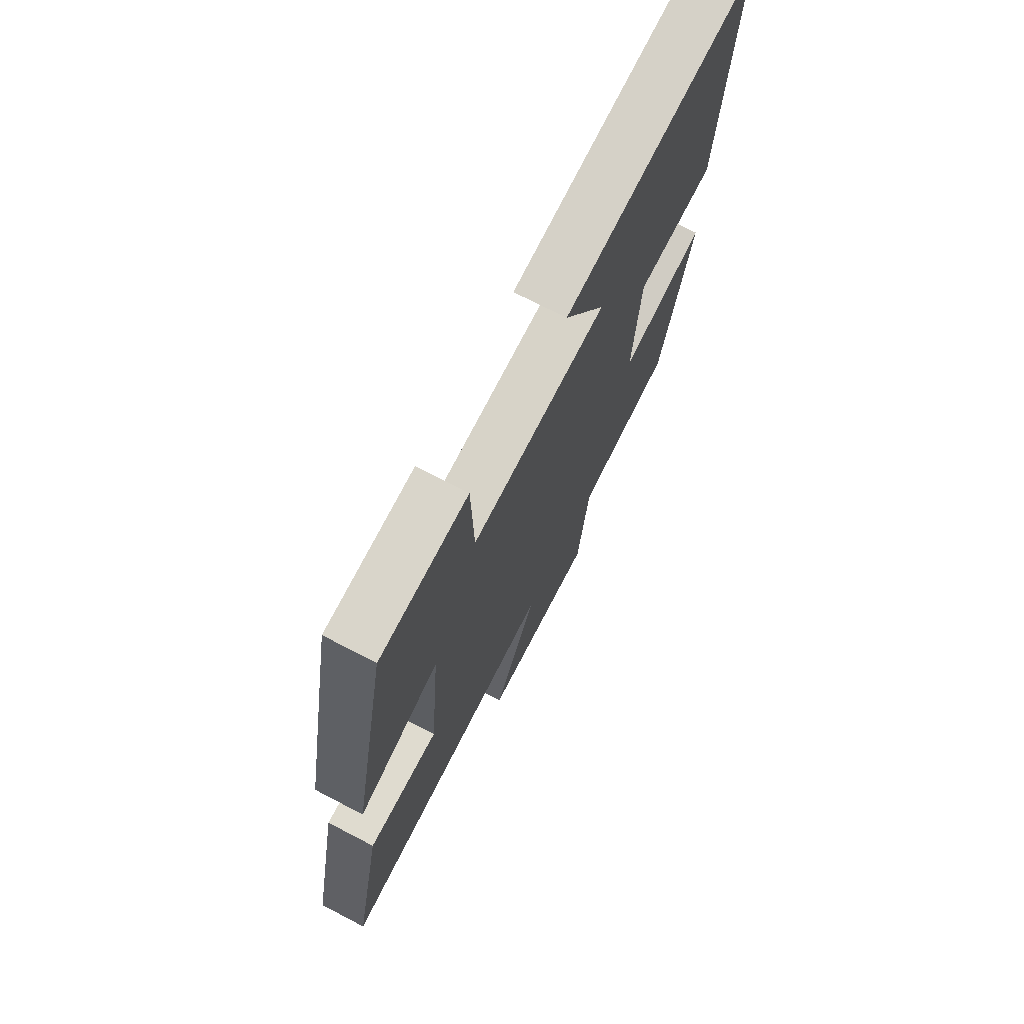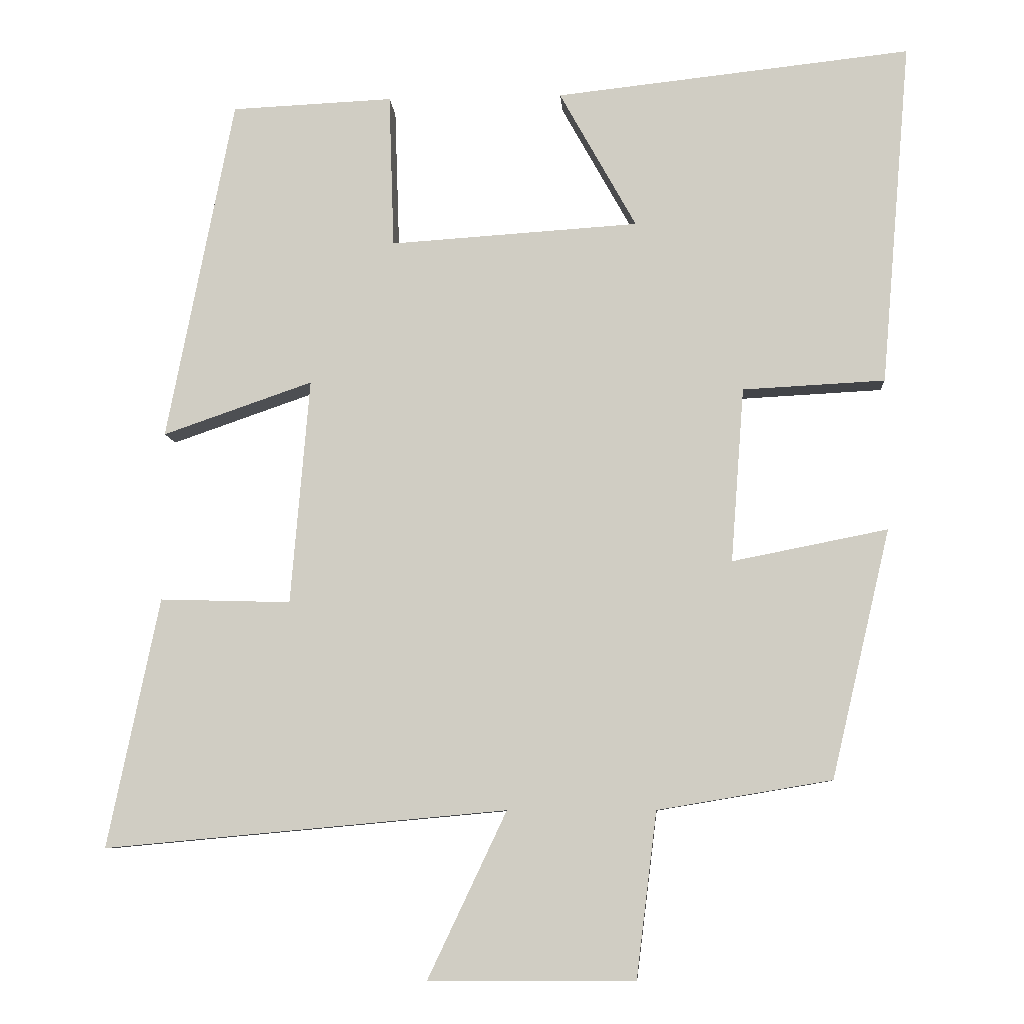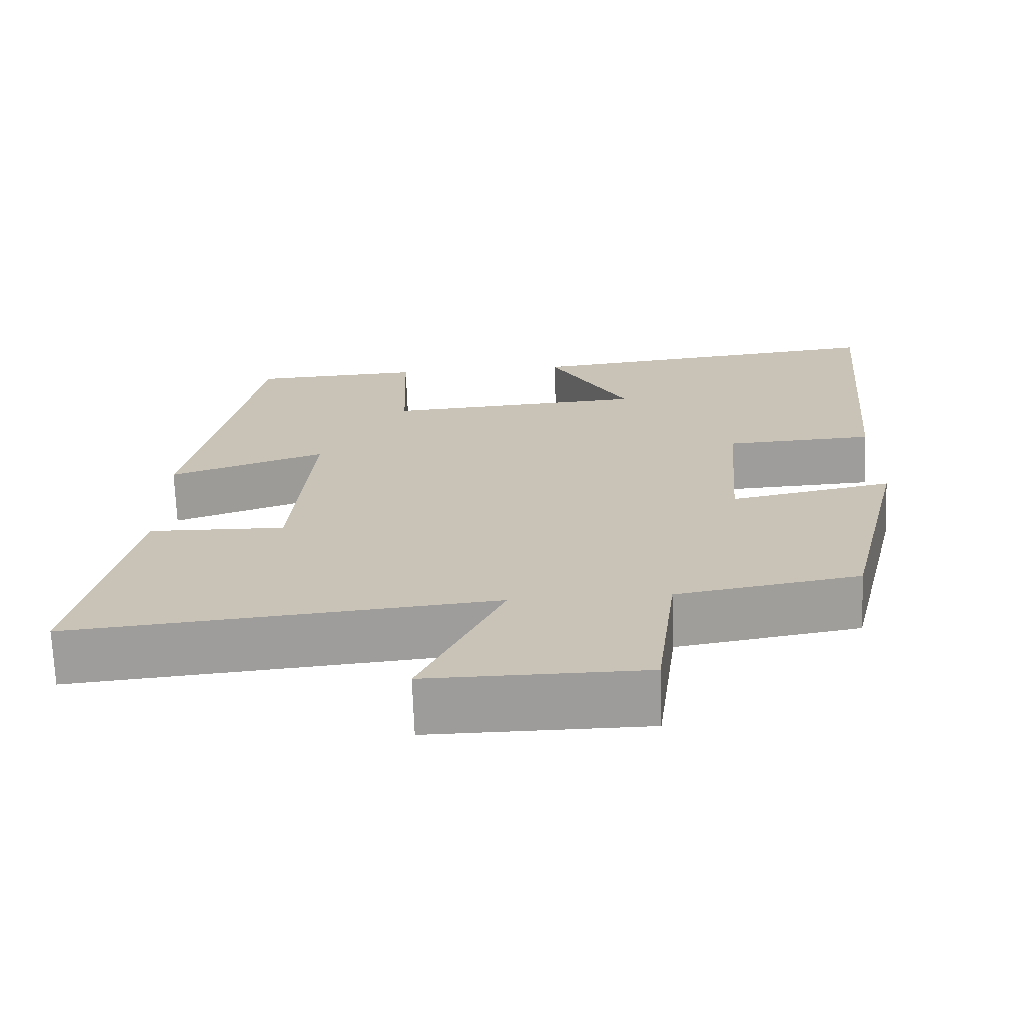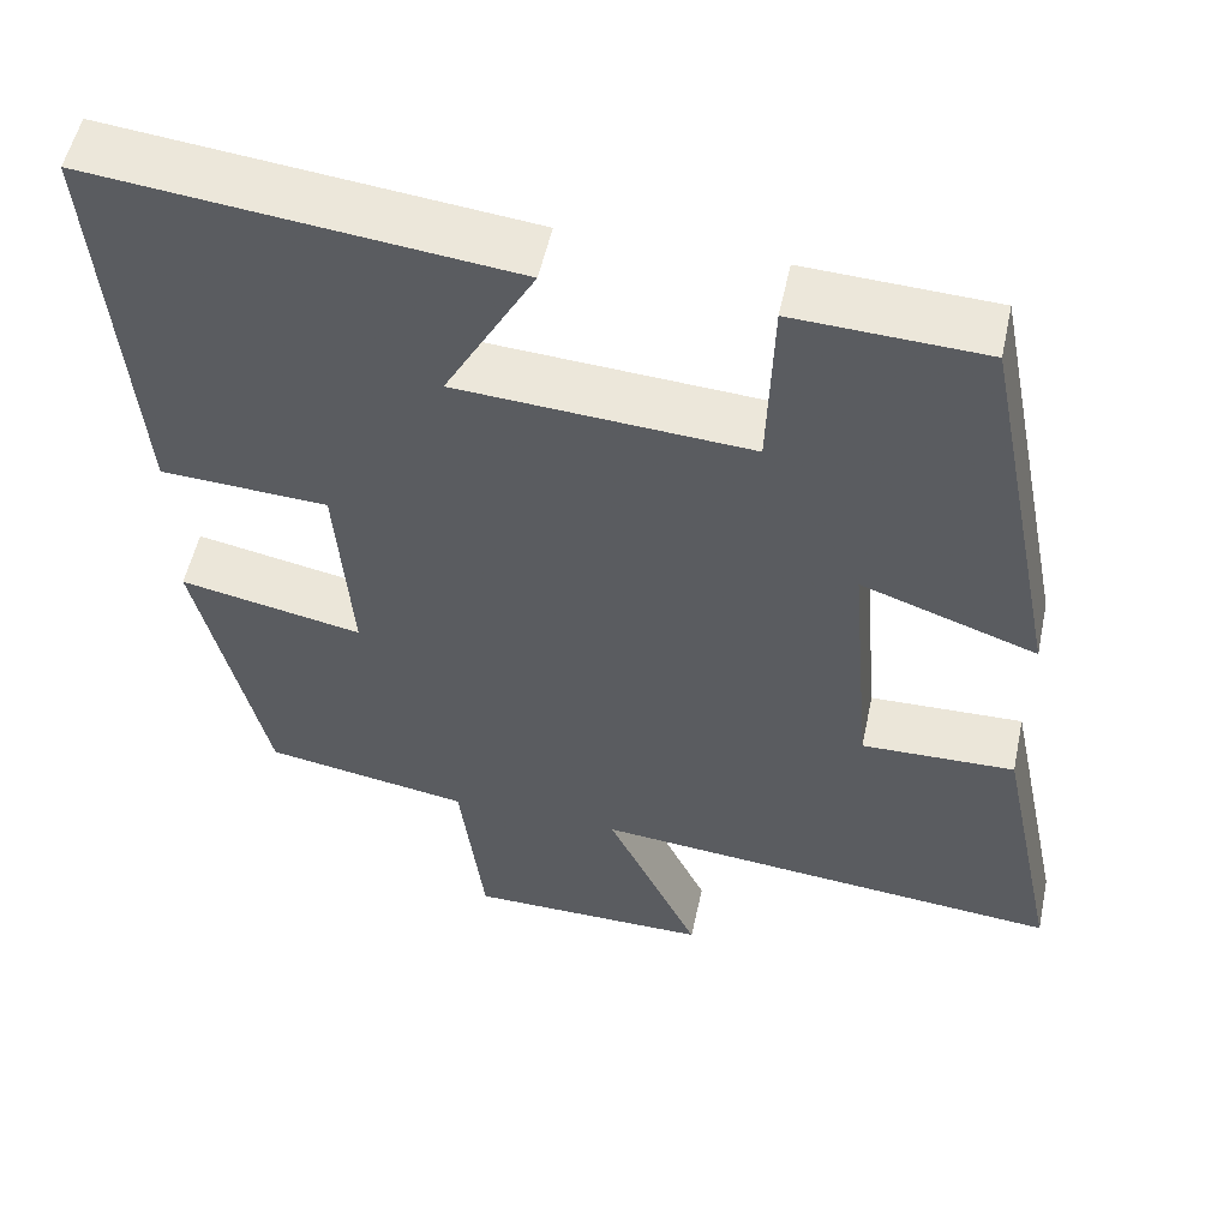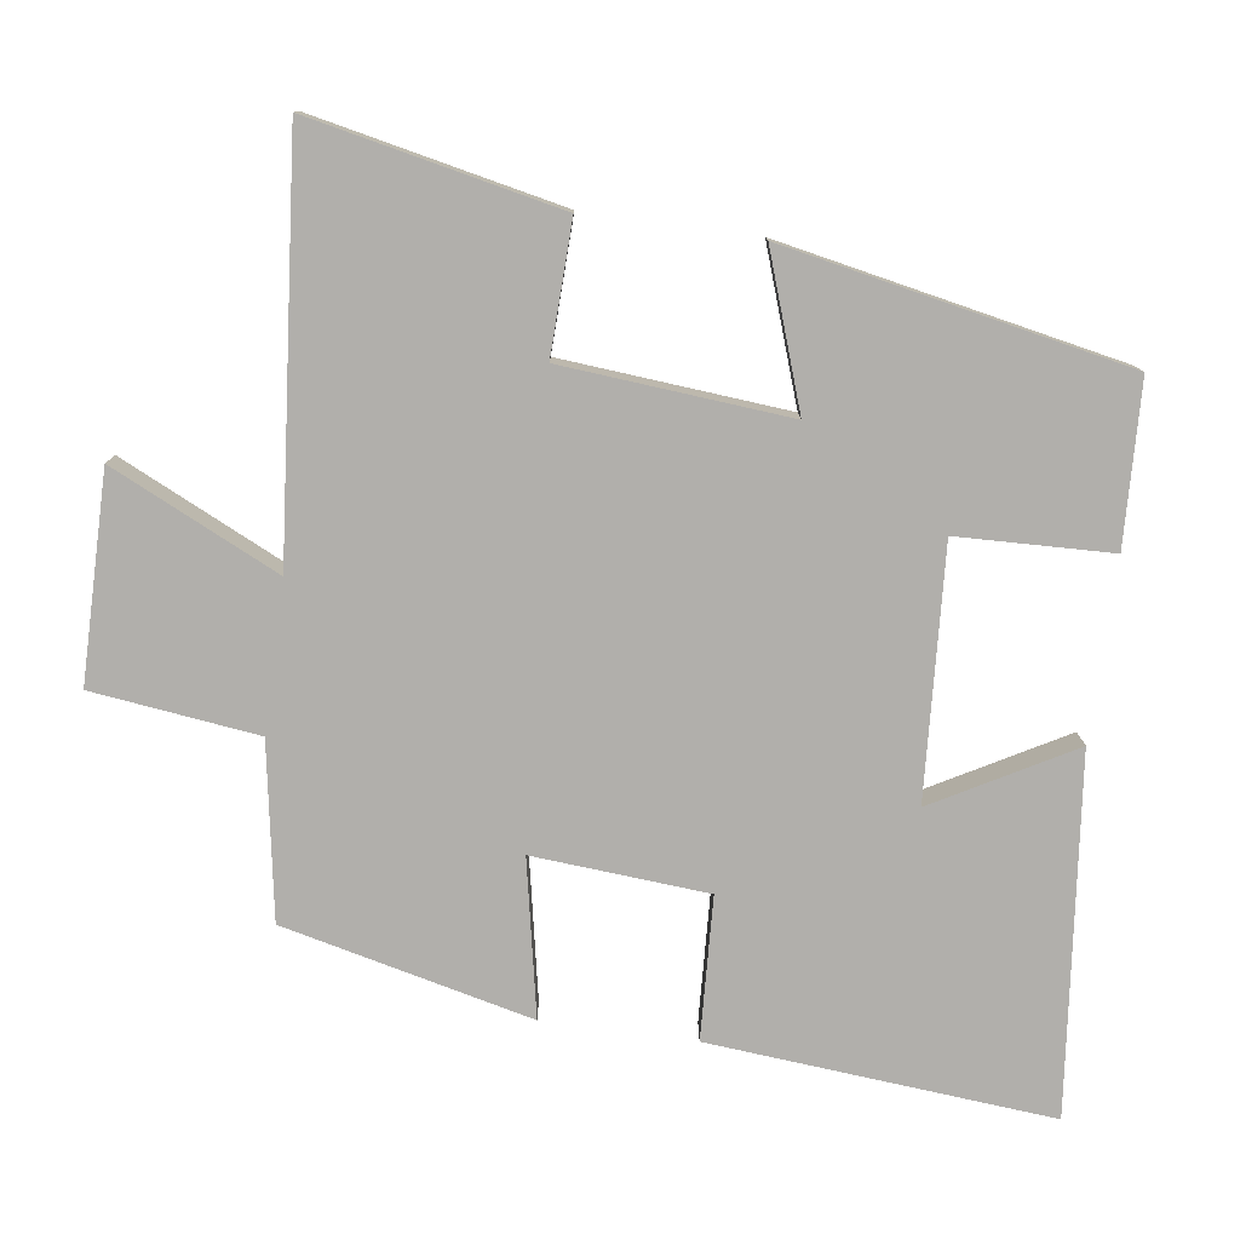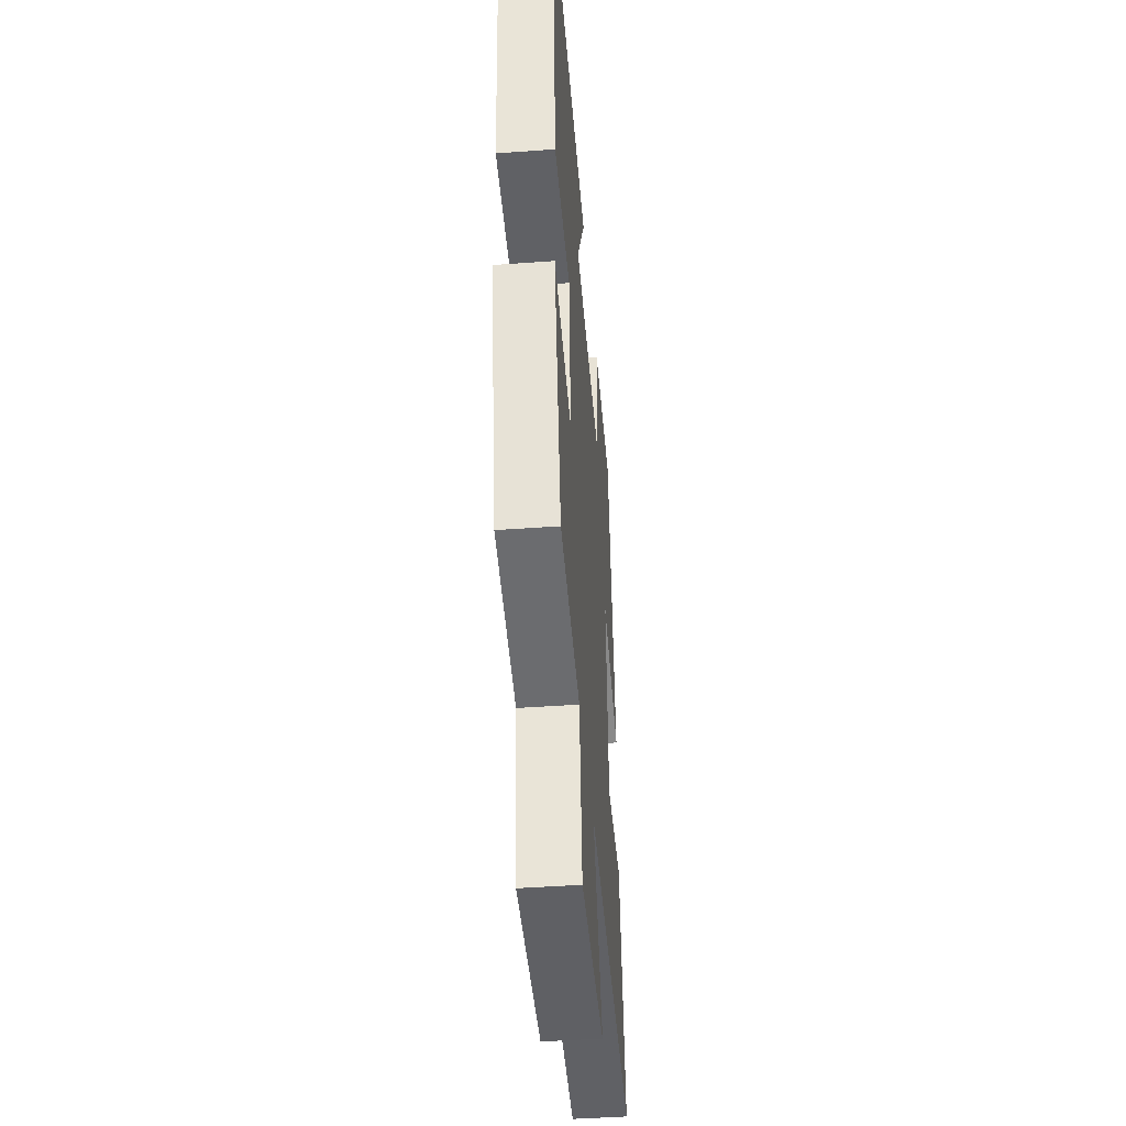
<metadata>
{"format":"obj","ext":"obj","renderer":"f3d","projection":"perspective","resolution":1024,"background":"white","views":[{"elev":72.0,"azim":-62.5,"up":"+Z"},{"elev":-7.8,"azim":4.0,"up":"+Z"},{"elev":-70.1,"azim":2.1,"up":"+Z"},{"elev":53.6,"azim":-168.0,"up":"+Z"},{"elev":-78.2,"azim":-97.9,"up":"+Y"},{"elev":-44.3,"azim":94.9,"up":"+Z"}]}
</metadata>
<code>
v 0.54 0.07 0.553
v 0.5 0.07 0.085
v 0.306 0.07 0.075
v 0.288 0.07 -0.163
v 0.5 0.07 -0.121
v 0.42 0.07 -0.46
v 0.182 0.07 -0.5
v 0.154 0.07 -0.726
v -0.128 0.07 -0.728
v -0.02 0.07 -0.5
v -0.571 0.07 -0.551
v -0.5 0.07 -0.21
v -0.321 0.07 -0.215
v -0.295 0.07 0.093
v -0.5 0.07 0.022
v -0.408 0.07 0.49
v -0.187 0.07 0.5
v -0.18 0.07 0.29
v 0.16 0.07 0.312
v 0.055 0.07 0.5
v 0.54 0 0.553
v 0.5 0 0.085
v 0.306 0 0.075
v 0.288 0 -0.163
v 0.5 0 -0.121
v 0.42 0 -0.46
v 0.182 0 -0.5
v 0.154 0 -0.726
v -0.128 0 -0.728
v -0.02 0 -0.5
v -0.571 0 -0.551
v -0.5 0 -0.21
v -0.321 0 -0.215
v -0.295 0 0.093
v -0.5 0 0.022
v -0.408 0 0.49
v -0.187 0 0.5
v -0.18 0 0.29
v 0.16 0 0.312
v 0.055 0 0.5
f 19 20 1 2
f 18 19 2 3
f 15 16 17 18
f 14 15 18
f 13 14 18 3
f 10 11 12 13
f 10 13 3 4
f 7 8 9 10
f 6 7 10
f 4 5 6 10
f 22 21 40 39
f 23 22 39 38
f 38 37 36 35
f 38 35 34
f 23 38 34 33
f 33 32 31 30
f 24 23 33 30
f 30 29 28 27
f 30 27 26
f 30 26 25 24
f 1 21 22 2
f 2 22 23 3
f 3 23 24 4
f 4 24 25 5
f 5 25 26 6
f 6 26 27 7
f 7 27 28 8
f 8 28 29 9
f 9 29 30 10
f 10 30 31 11
f 11 31 32 12
f 12 32 33 13
f 13 33 34 14
f 14 34 35 15
f 15 35 36 16
f 16 36 37 17
f 17 37 38 18
f 18 38 39 19
f 19 39 40 20
f 20 40 21 1

</code>
